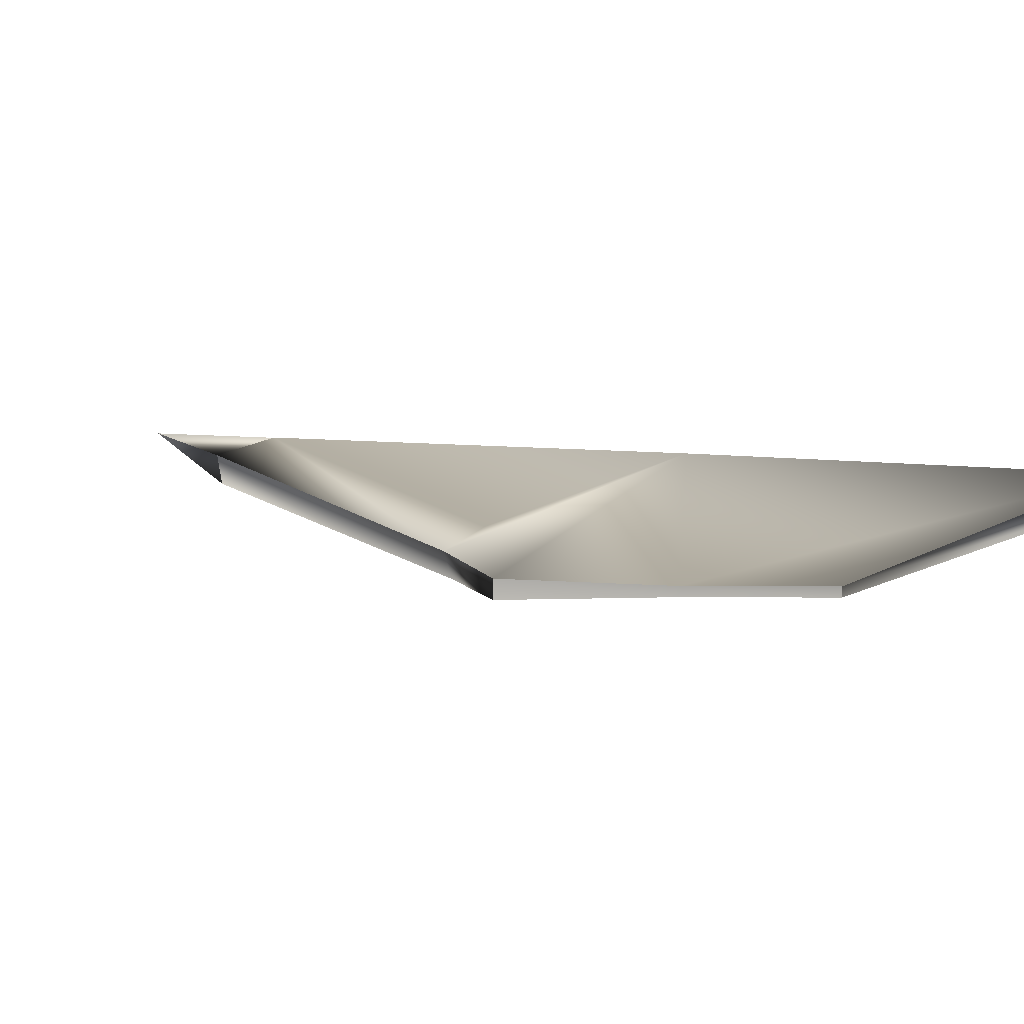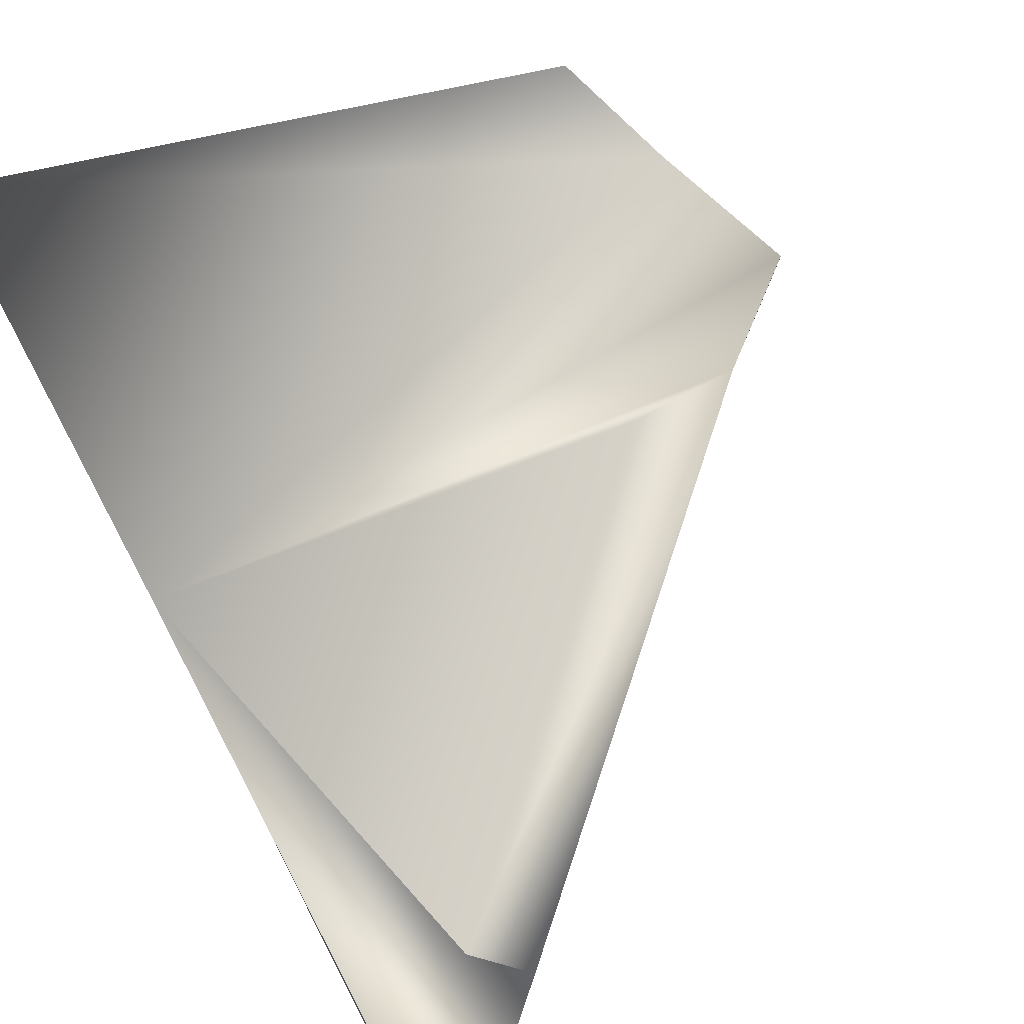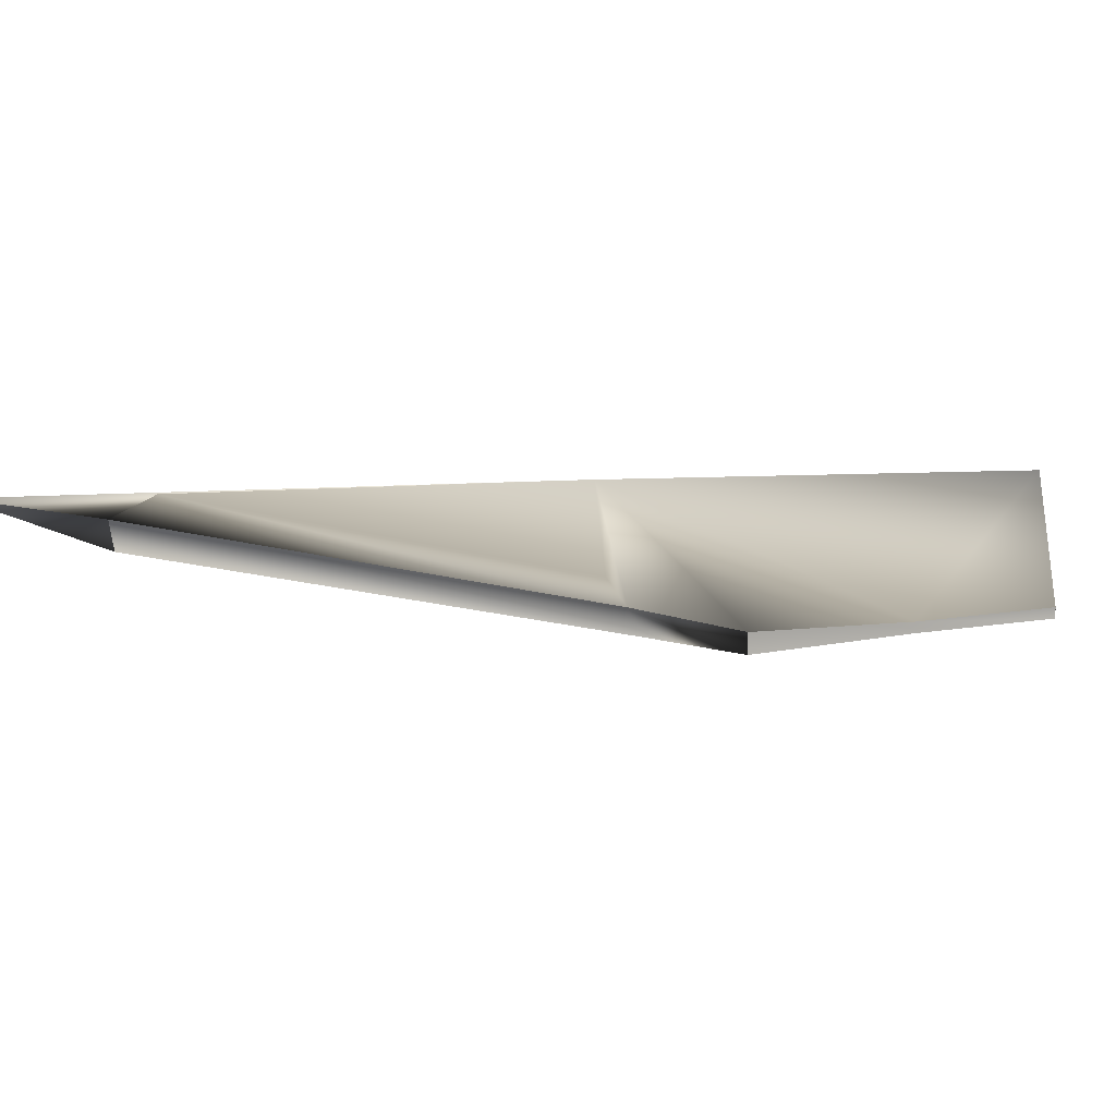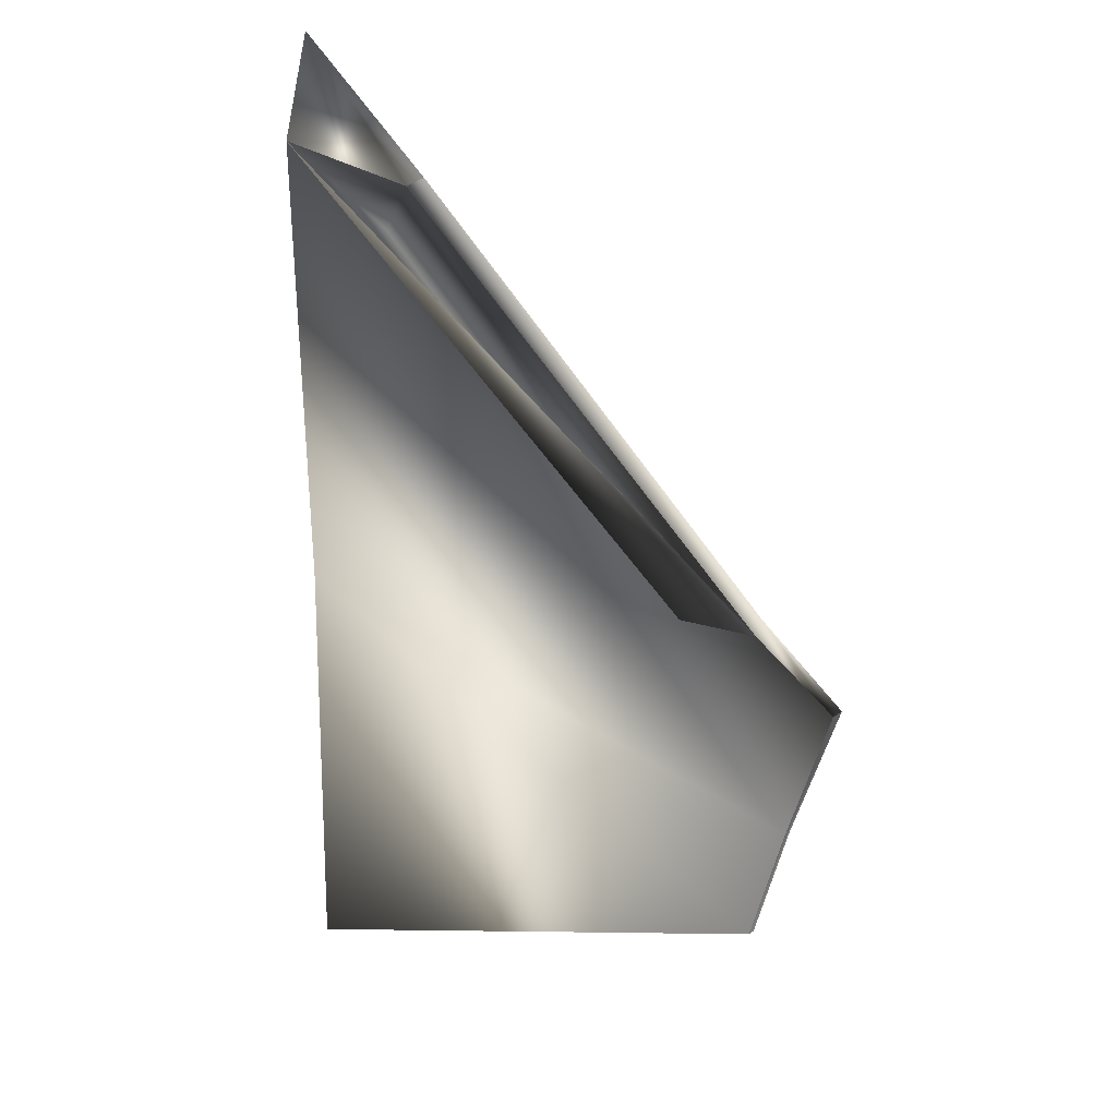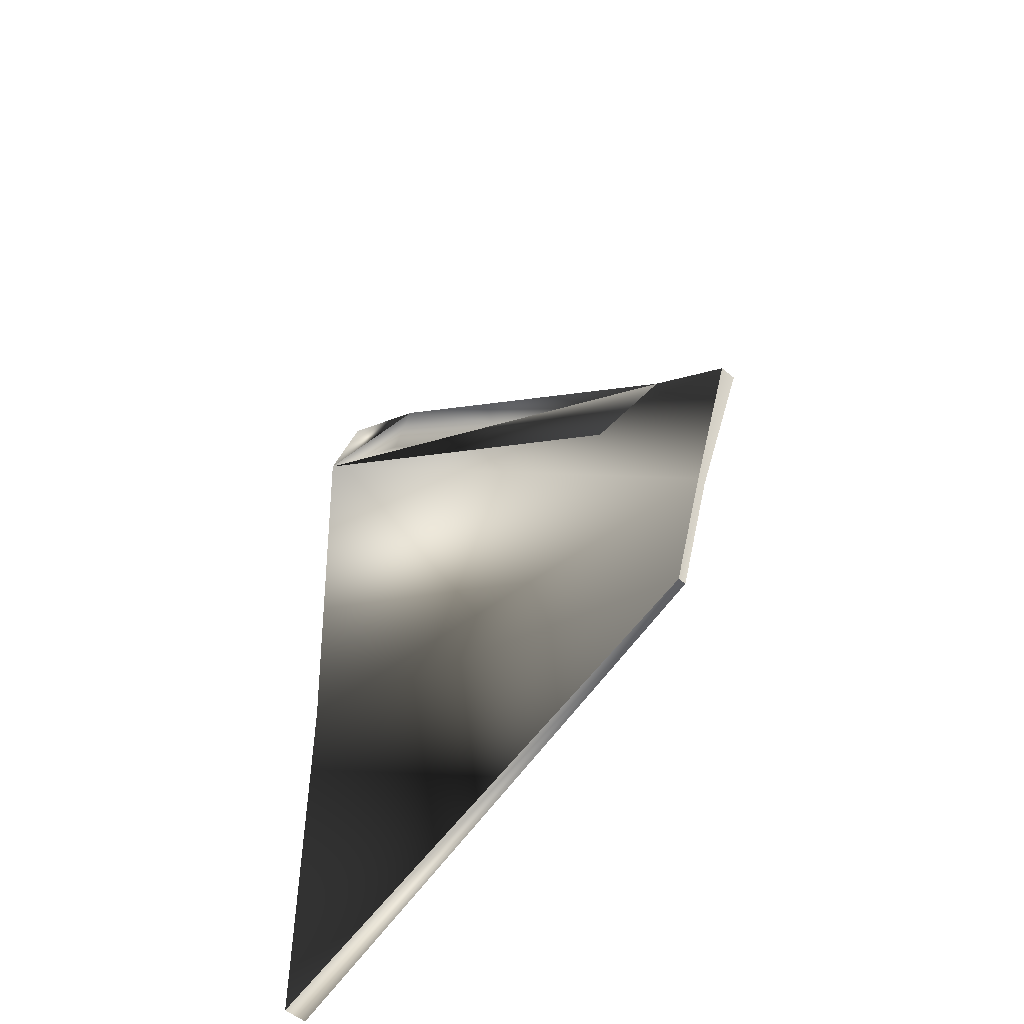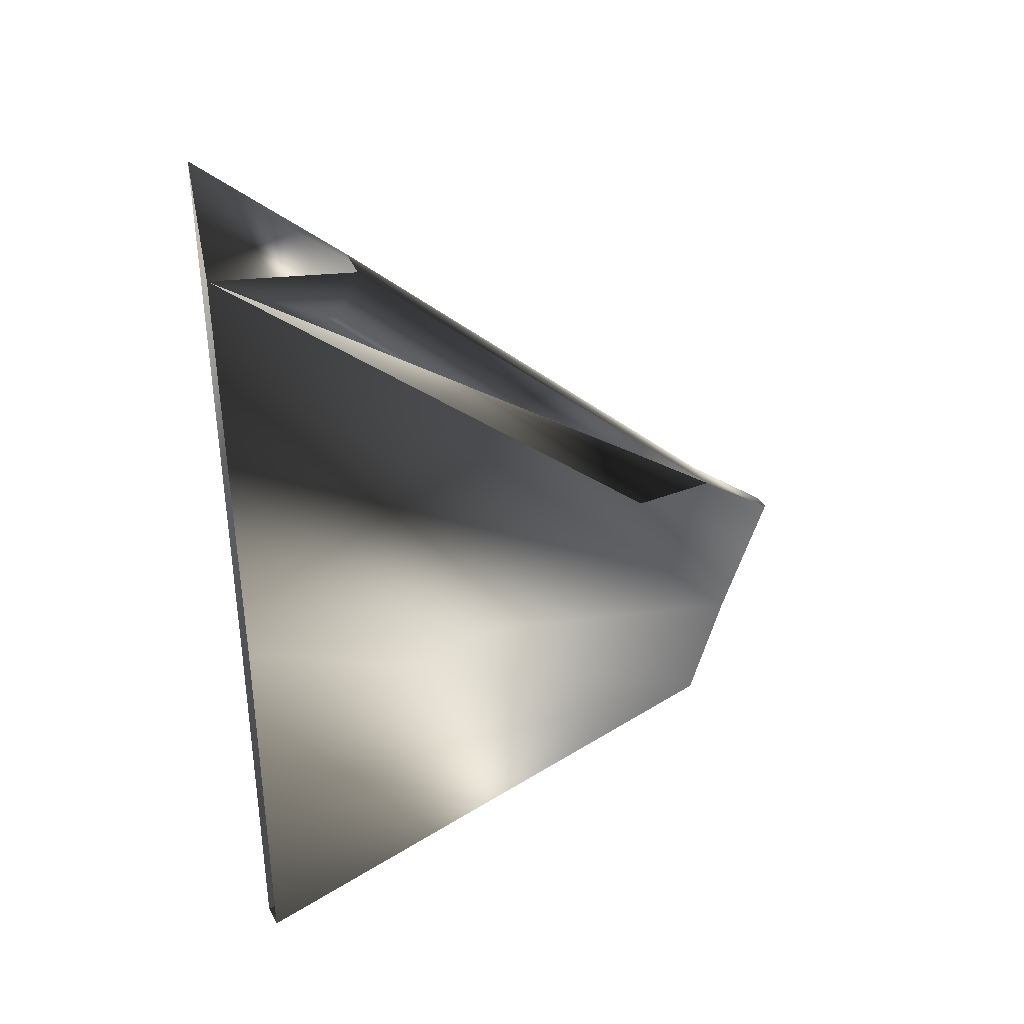
<metadata>
{"format":"obj","ext":"obj","renderer":"f3d","projection":"perspective","resolution":1024,"background":"white","views":[{"elev":9.5,"azim":108.3,"up":"+Y"},{"elev":80.0,"azim":-28.1,"up":"+Y"},{"elev":10.7,"azim":82.3,"up":"+Y"},{"elev":18.0,"azim":35.4,"up":"+Z"},{"elev":-52.8,"azim":48.0,"up":"+Z"},{"elev":37.7,"azim":-25.8,"up":"+Z"}]}
</metadata>
<code>
g Left_Horizontal_su-47.004
v -0.4068 0.1241 1.053
v 0.3909 0.09009 0.2684
v 0.4432 0.03488 0.2449
v -0.3653 0.02805 1.031
v -0.6333 0.09763 -0.8373
v -0.6333 0.09763 -0.8373
v -0.6333 0.04078 -0.8373
v -0.6333 0.04078 -0.8373
v -0.6345 0.09763 0.1362
v -0.6345 0.04078 0.1362
v -0.6447 0.08529 1.463
v -0.6447 0.08529 1.463
v -0.6513 0.01294 1.215
v -0.6513 0.01294 1.215
v 0.6371 0.06511 -0.4745
v 0.6371 0.06511 -0.4745
v 0.6371 0.06511 -0.4745
v 0.6371 0.04532 -0.4745
v 0.6371 0.04532 -0.4745
v 0.6371 0.04532 -0.4745
v 0.7218 0.06511 -0.2054
v 0.7218 0.06511 -0.2054
v 0.7218 0.04532 -0.2054
v 0.7218 0.04532 -0.2054
v 0.8318 0.07978 0.1024
v 0.8318 0.07978 0.1024
v 0.8318 0.07978 0.1024
v 0.8318 0.04177 0.1024
v 0.8318 0.04177 0.1024
v 0.8318 0.04177 0.1024
v -0.3048 0.09267 1.15
v -0.3048 0.09267 1.15
v -0.3048 0.09267 1.15
v 0.6273 0.08334 0.2671
v 0.6273 0.08334 0.2671
v -0.3052 0.02754 1.139
v -0.3052 0.02754 1.139
v -0.3052 0.02754 1.139
v 0.639 0.03468 0.247
v 0.639 0.03468 0.247
g Left_Horizontal_Body
f 7 6 15 18
f 11 13 38 31
f 14 10 24 29 39 3 4 36
f 19 17 22 23
f 23 22 26 30
f 35 40 28 25
f 10 8 20 24
f 5 9 21 16
f 9 12 33 1 2 34 27 21
g Left_Horizontal_Body_Details
f 32 37 40 35
f 36 3 39
f 34 2 1 33
f 36 4 3

</code>
